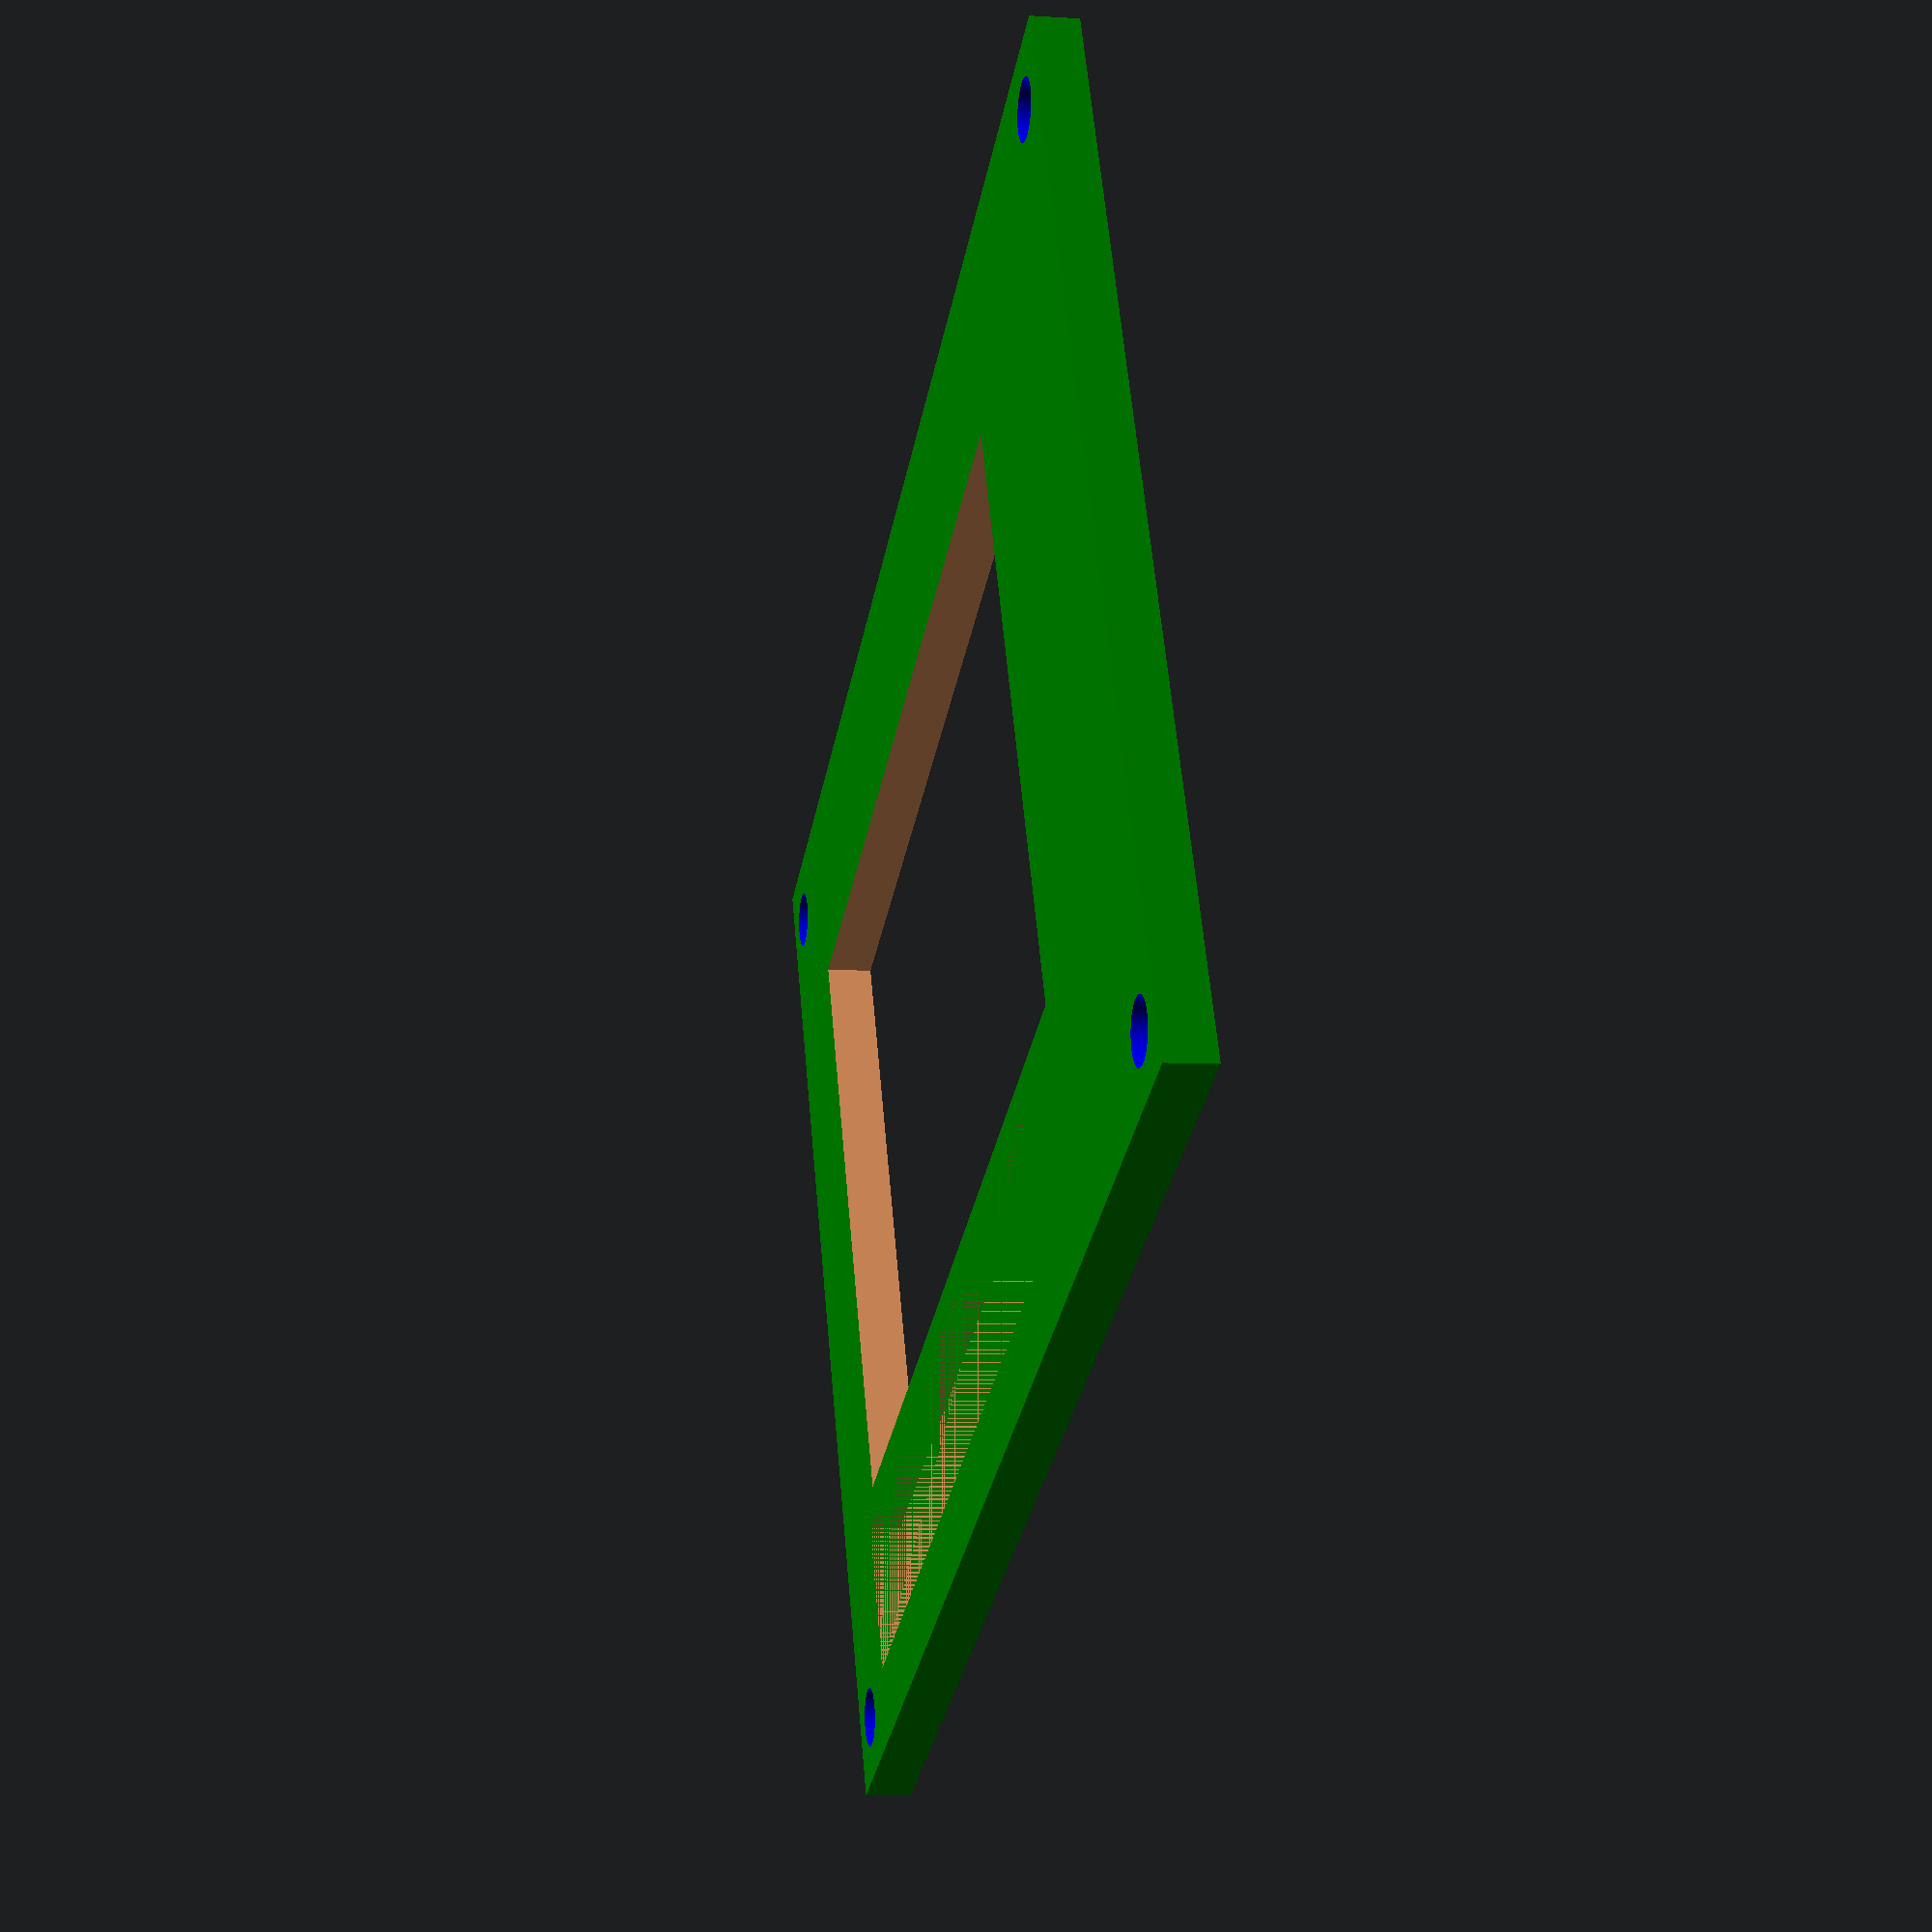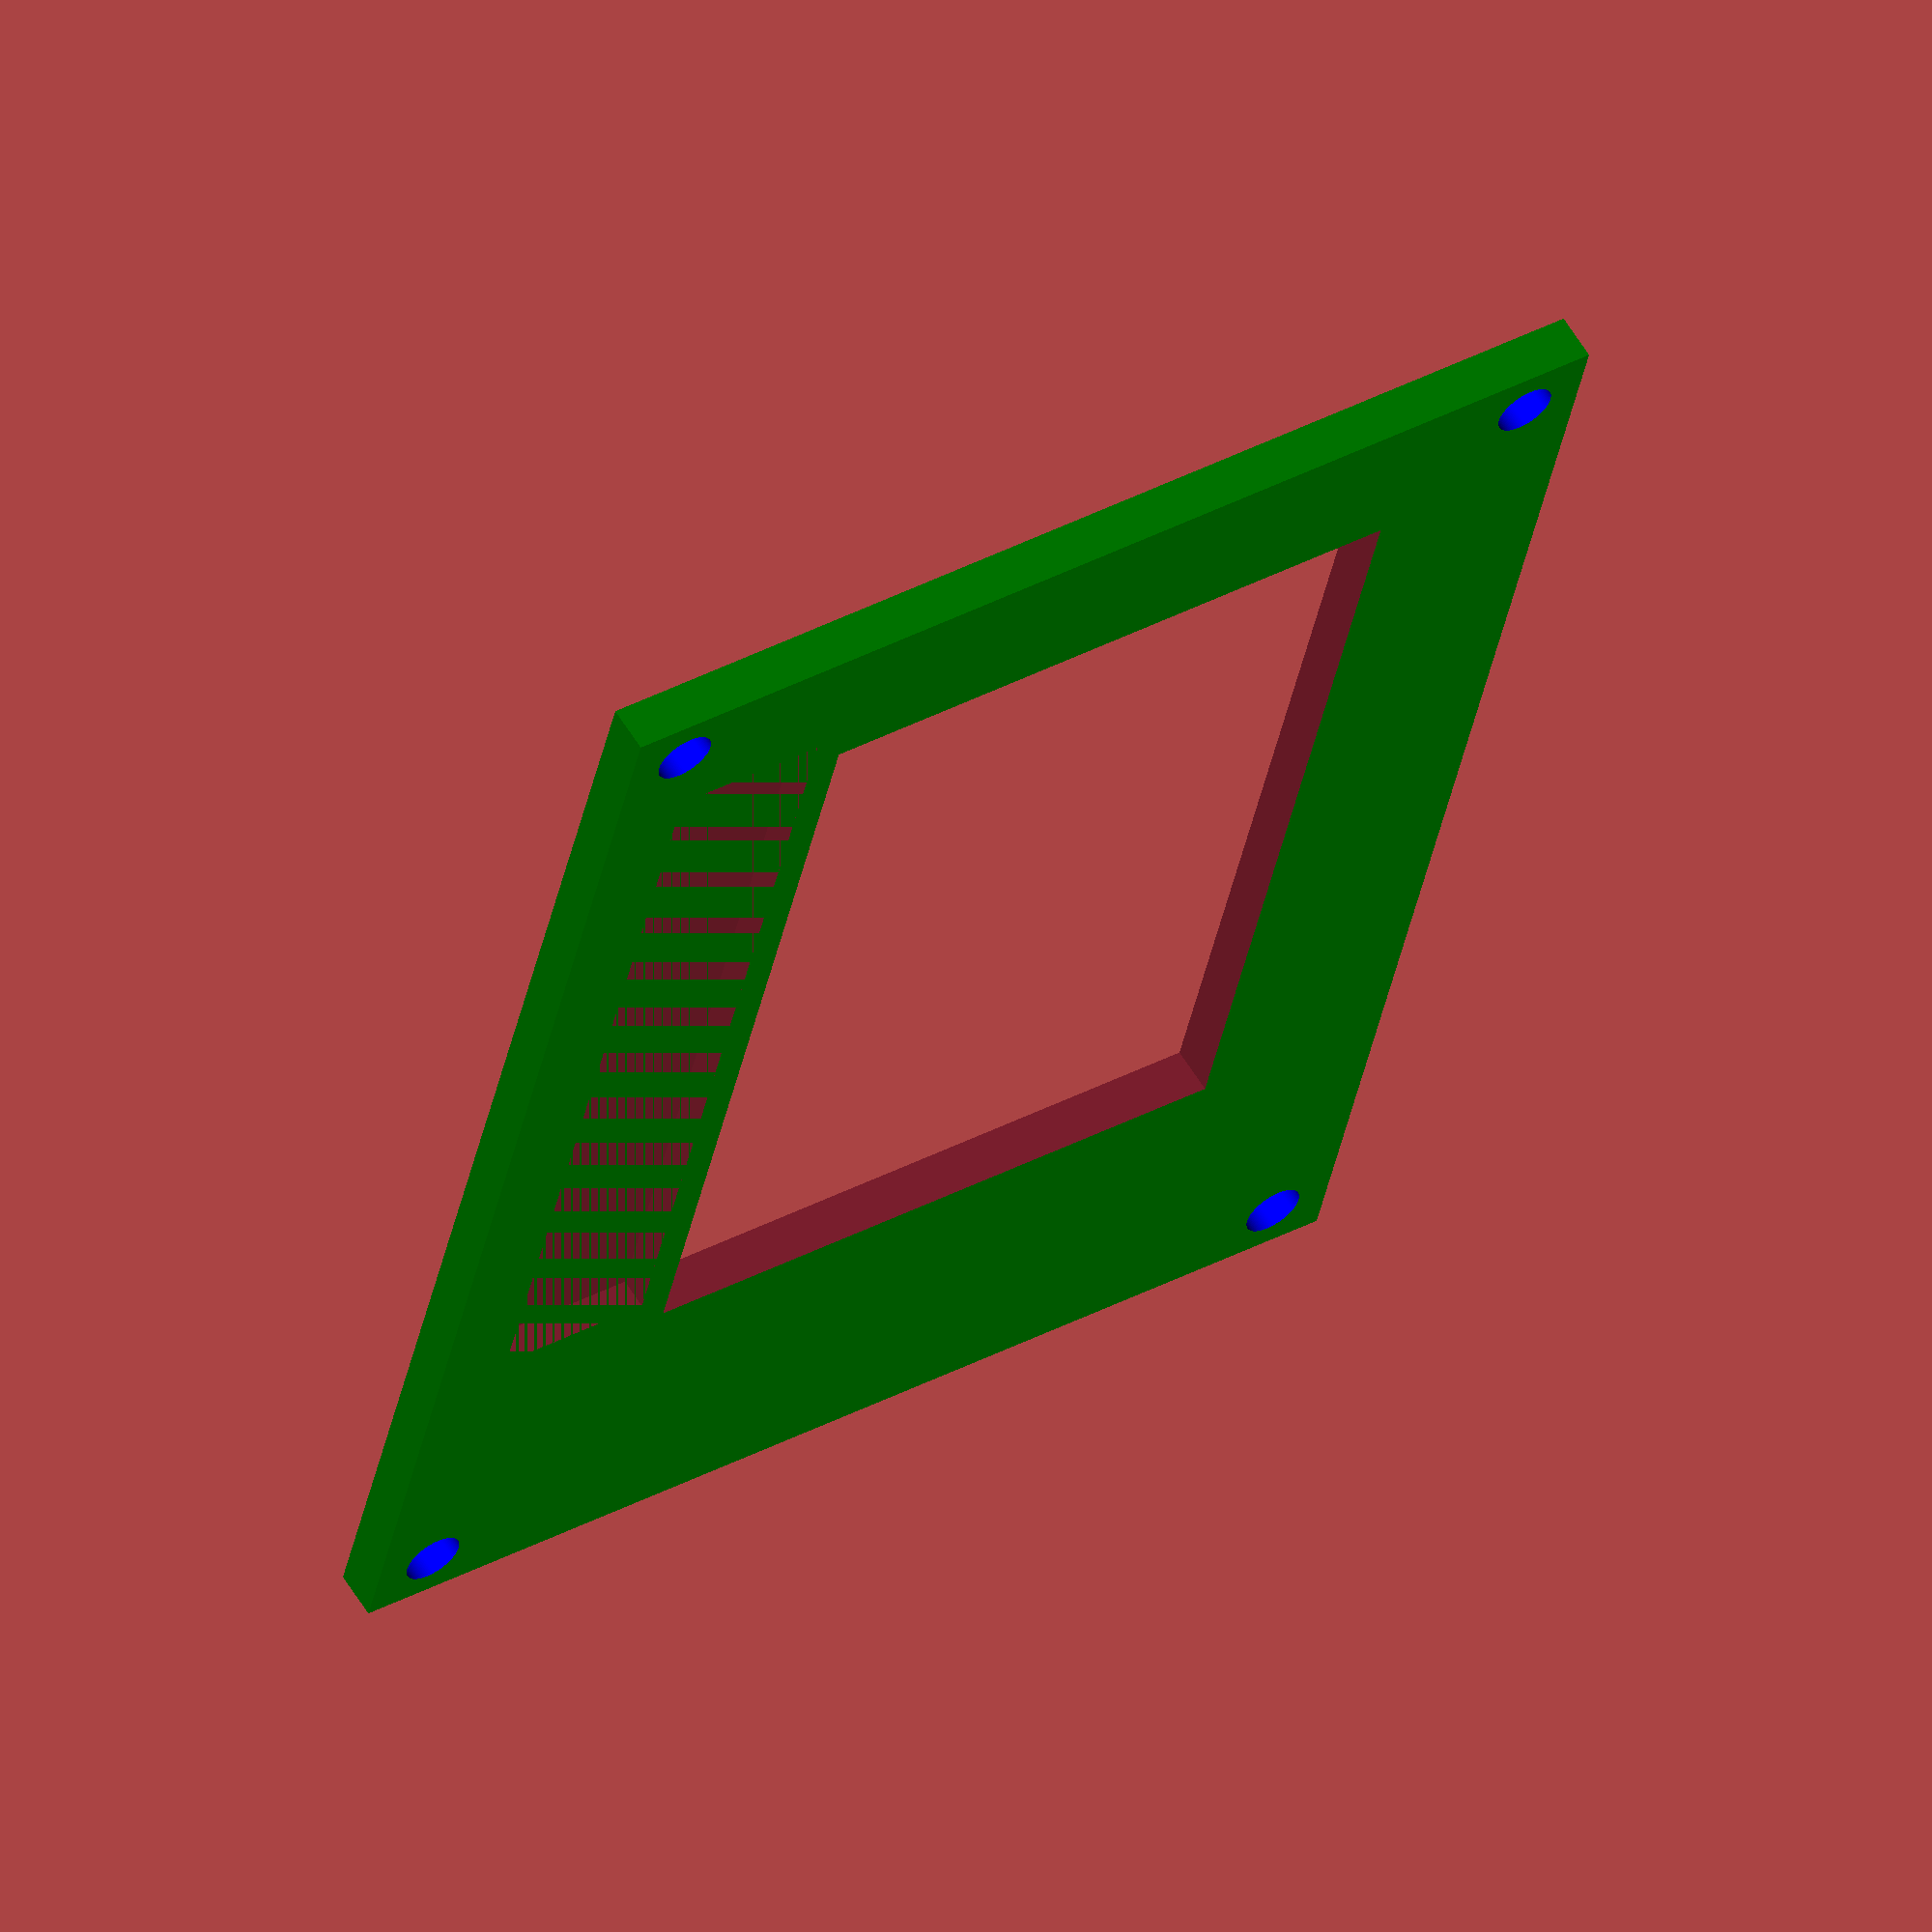
<openscad>
$fn=100;

module mounting_m25(innR=1.6, h=4){ // screw 
	difference(){
		color("orange") cylinder(r=3.8, h);
		cylinder(r=innR, h=10);
	}
}

module mounting_pi(){
	translate([-58/2,-49/2,0]) mounting_m25();
	translate([58/2,-49/2,0]) mounting_m25();
	translate([-58/2,49/2,0]) mounting_m25();
	translate([58/2,49/2,0]) mounting_m25();
	translate([-10,0,0]) cube([85,56,0.1], center=true);
} 



module baseboard(){
	color("grey")cube([70, 93, 3], center=true); // base board
} 
module sidewall(){ // include the top cover mounting holes
	color("blue") cube([2,93,25], center=true);
	translate([3, 43,10]) difference( ) { cylinder(r=3.5, h=5, center=true); cylinder(r=1.6, h=43);}
	translate([3,-43,10]) difference( ) { cylinder(r=3.5, h=5, center=true); cylinder(r=1.6, h=43);}
}


module topCoverMounting() {
	mx=31;
	my=-31.5;
	my2=54.5;
	color("blue") translate([mx,my,0])  cylinder(r=1.9,h=40);
	color("blue") translate([-mx,my,0]) cylinder(r=1.9,h=40);
	color("blue") translate([-mx,my2,0])cylinder(r=1.9,h=40);
	color("blue") translate([mx,my2,0]) cylinder(r=1.9,h=40);
} 

module epaper(){
	translate([-18,-24,0]) cube([40, 60, 30]);
}

module header(){
	translate([-30,-26,25.5]) cube([10,60,2]);
	}

module topCover(){
	difference(){
		color("green")translate([0,11.5,27]) cube([70, 93, 3], center=true);
		topCoverMounting();
		epaper();
		header();
	}
}

module case(){
	union(){
			difference() {
				union(){
					rotate([0,0,-90]) translate([0,0,1])mounting_pi(); // pi  // rpi
					translate([0,11.5,1]) baseboard();
					bx=34;
					by=11.5;
					translate([bx,by,13]) rotate([0,0,180]) sidewall();
					translate([-bx,by,13]) sidewall(); 
				} 
				translate([30,-30, 4]) cube([10, 15, 9]); // power plug 
			}
			difference(){ // short end
				translate([0,-34,13]) cube([70,2,25], center=true);// backwall
				translate([0,-34,4]) cube([20,10, 6], center=true); // sdcard slot  
			}
			difference(){ // USB end
				translate([0,57,13]) cube([70,2,25], center=true);// backwall
				translate([-10,56,18]) cube([35,20,25], center=true); // USB  
			}
	
	}

}
//case();
topCover();



</openscad>
<views>
elev=5.7 azim=296.6 roll=258.7 proj=p view=wireframe
elev=299.1 azim=167.8 roll=148.4 proj=o view=solid
</views>
